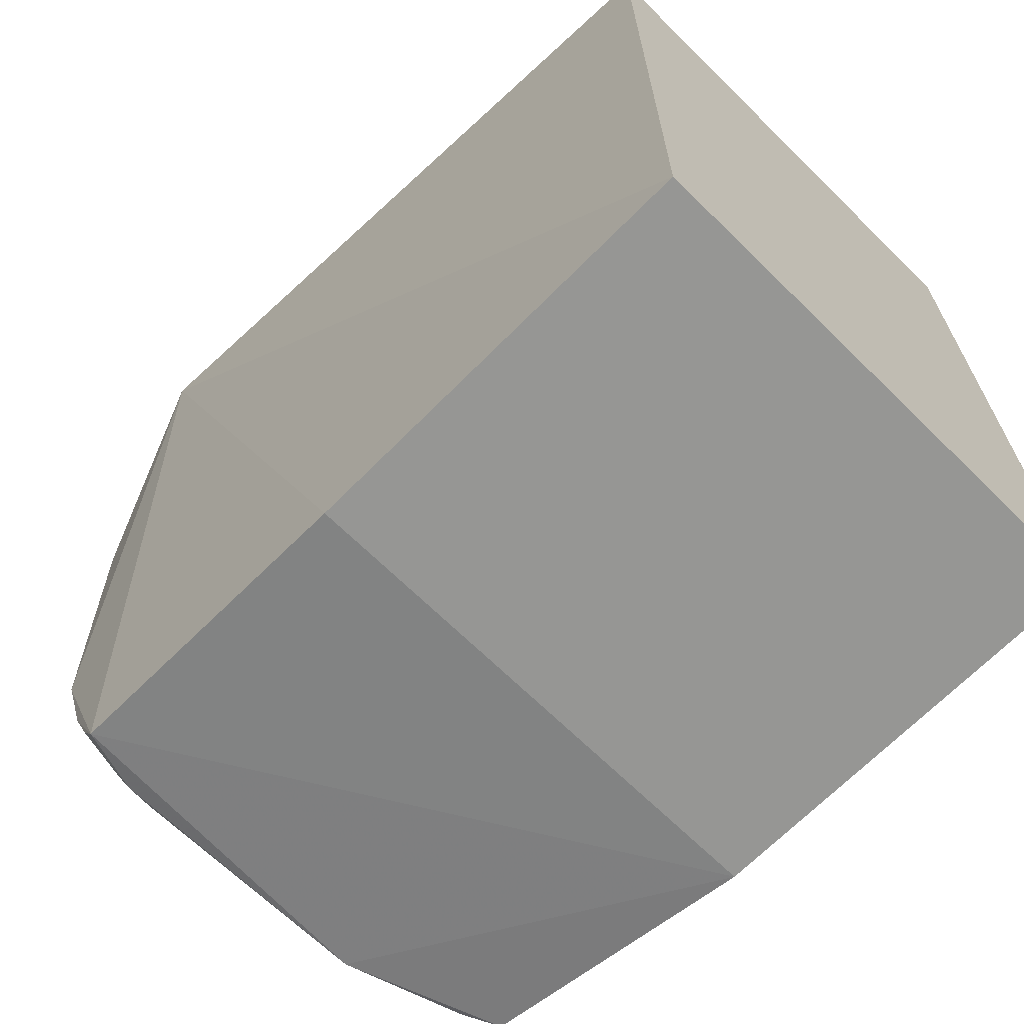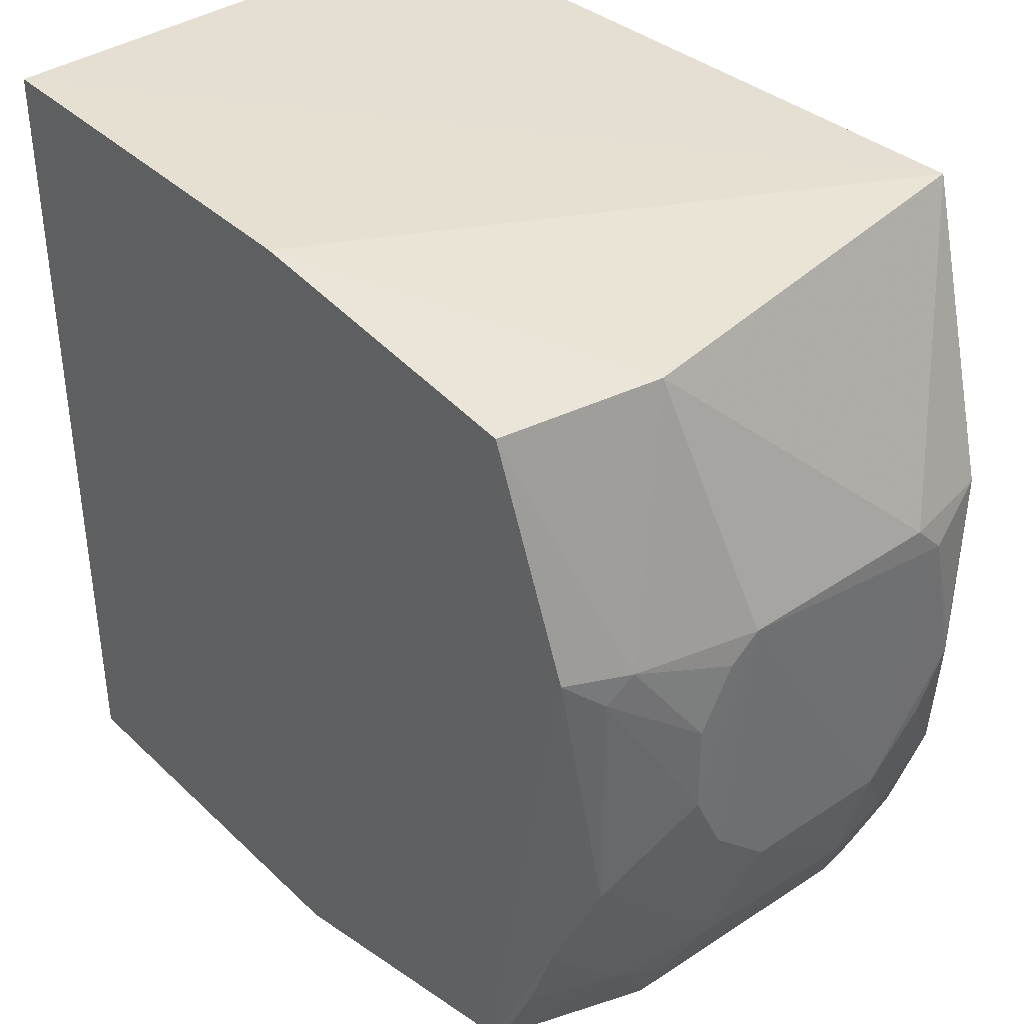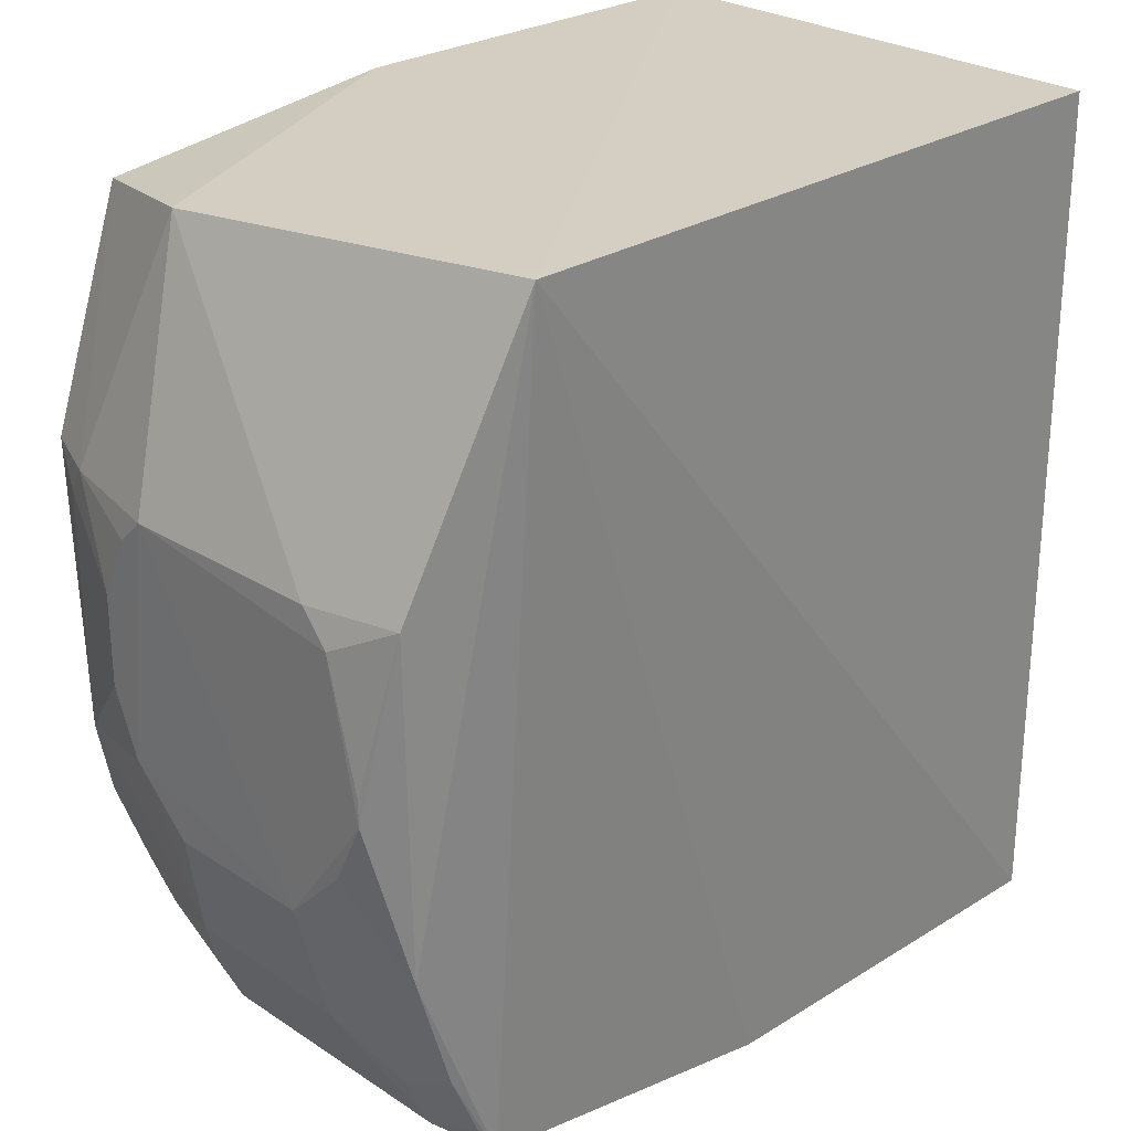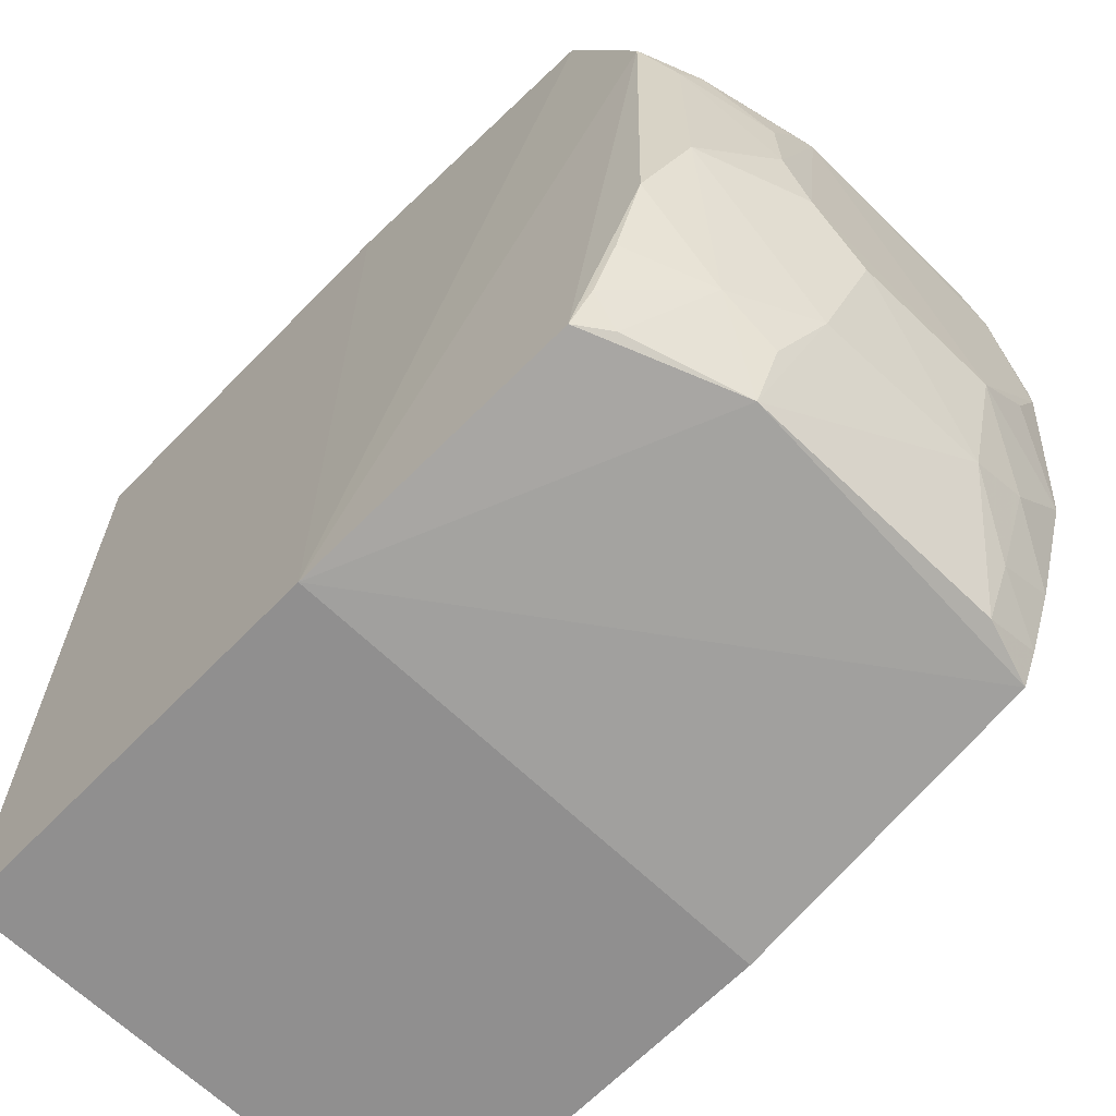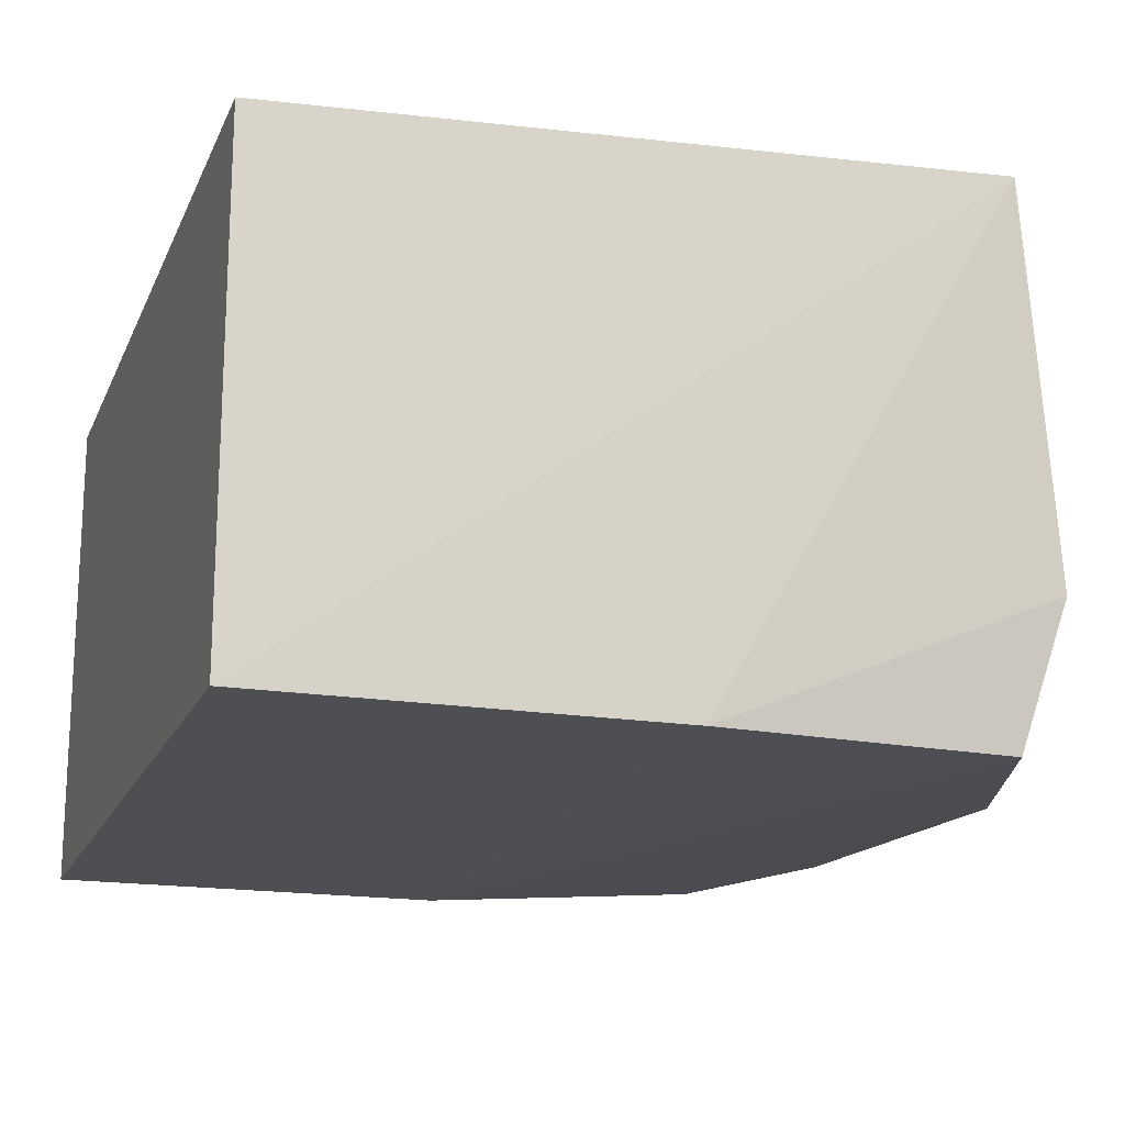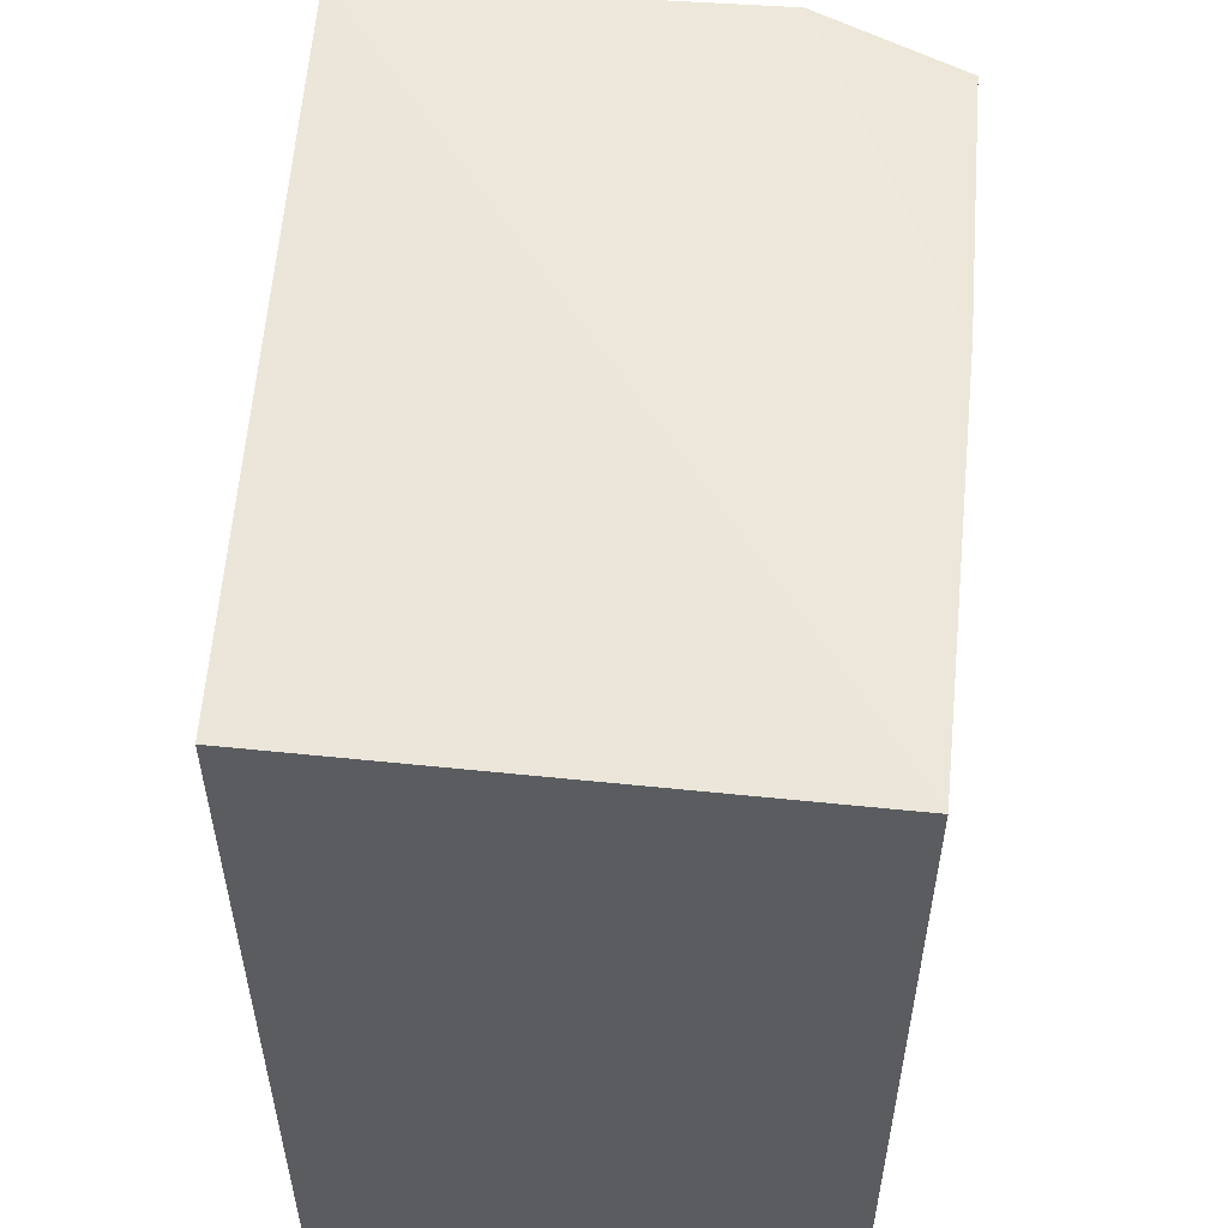
<metadata>
{"format":"obj","ext":"obj","renderer":"f3d","projection":"perspective","resolution":1024,"background":"white","views":[{"elev":-67.7,"azim":45.4,"up":"+Y"},{"elev":38.1,"azim":-130.1,"up":"+Y"},{"elev":26.4,"azim":-44.3,"up":"+Y"},{"elev":-65.4,"azim":-134.2,"up":"+Y"},{"elev":-17.6,"azim":161.8,"up":"+Z"},{"elev":55.4,"azim":96.2,"up":"+Y"}]}
</metadata>
<code>
v 0.006464 -0.2189 0.007576
v 0.006464 -0.2189 -0.2348
v 0.006464 0.1902 -0.2348
v -0.3375 0.196 0.02274
v -0.3549 -0.1932 -0.02597
v 0.006464 0.1902 0.007576
v -0.1905 -0.2189 0.007576
v -0.376 0.06748 -0.2304
v -0.1905 -0.2189 -0.2348
v -0.345 -0.1964 0.004142
v -0.4 -0.007256 -0.01154
v -0.3378 0.1732 -0.2328
v -0.3278 -0.195 -0.2278
v -0.4008 0.06512 -0.1421
v -0.3856 -0.09305 0.002598
v -0.1905 0.1902 -0.2348
v -0.3544 -0.1929 -0.1555
v -0.3997 0.06561 -0.04064
v -0.3586 0.1822 -0.1633
v -0.3899 0.06679 0.004403
v -0.3677 -0.1498 0.001965
v -0.385 -0.1357 -0.05453
v -0.3838 -0.06293 -0.2119
v -0.4004 0.05081 -0.02669
v -0.3877 0.06533 -0.2005
v -0.4002 -0.01988 -0.01118
v -0.3543 -0.1807 0.0027
v -0.3844 -0.1231 -0.02601
v -0.3681 -0.1652 -0.02618
v -0.3672 -0.1081 -0.2262
v -0.3831 -0.135 -0.1404
v -0.3996 -0.02042 -0.1702
v -0.3843 0.05215 -0.2126
v -0.4005 -0.07801 -0.05471
v -0.3672 -0.1499 -0.1841
v -0.3994 0.02217 -0.1705
v -0.4002 -0.05066 -0.1565
v -0.3999 -0.05009 -0.02627
v -0.4001 -0.0781 -0.1272
v -0.3518 -0.1499 -0.2256
v -0.3374 -0.1917 -0.2119
v -0.3678 -0.1652 -0.1555
v -0.4001 0.05252 -0.1555
v -0.3392 -0.1776 -0.226
f 1 2 3
f 6 1 3
f 6 3 4
f 6 4 1
f 7 2 1
f 7 1 4
f 9 2 7
f 9 3 2
f 10 7 4
f 10 9 7
f 12 9 8
f 13 8 9
f 15 10 4
f 16 4 3
f 16 3 9
f 16 9 12
f 17 10 5
f 17 13 9
f 17 9 10
f 19 16 12
f 19 4 16
f 19 18 4
f 19 14 18
f 20 15 4
f 20 4 18
f 21 10 15
f 22 17 5
f 24 18 14
f 24 20 18
f 24 11 20
f 25 19 12
f 25 12 8
f 25 14 19
f 26 20 11
f 26 15 20
f 26 11 24
f 27 5 10
f 27 10 21
f 28 21 15
f 29 22 5
f 29 28 22
f 29 21 28
f 29 27 21
f 29 5 27
f 30 23 8
f 30 8 13
f 31 17 22
f 33 25 8
f 33 8 23
f 33 23 32
f 34 26 24
f 34 24 14
f 34 22 28
f 34 28 15
f 35 31 23
f 35 23 30
f 36 33 32
f 36 25 33
f 37 32 23
f 37 23 31
f 37 34 14
f 37 14 32
f 38 34 15
f 38 15 26
f 38 26 34
f 39 31 22
f 39 22 34
f 39 37 31
f 39 34 37
f 40 35 30
f 40 30 13
f 41 13 17
f 41 17 35
f 42 35 17
f 42 17 31
f 42 31 35
f 43 14 25
f 43 25 36
f 43 36 32
f 43 32 14
f 44 40 13
f 44 13 41
f 44 41 35
f 44 35 40

</code>
